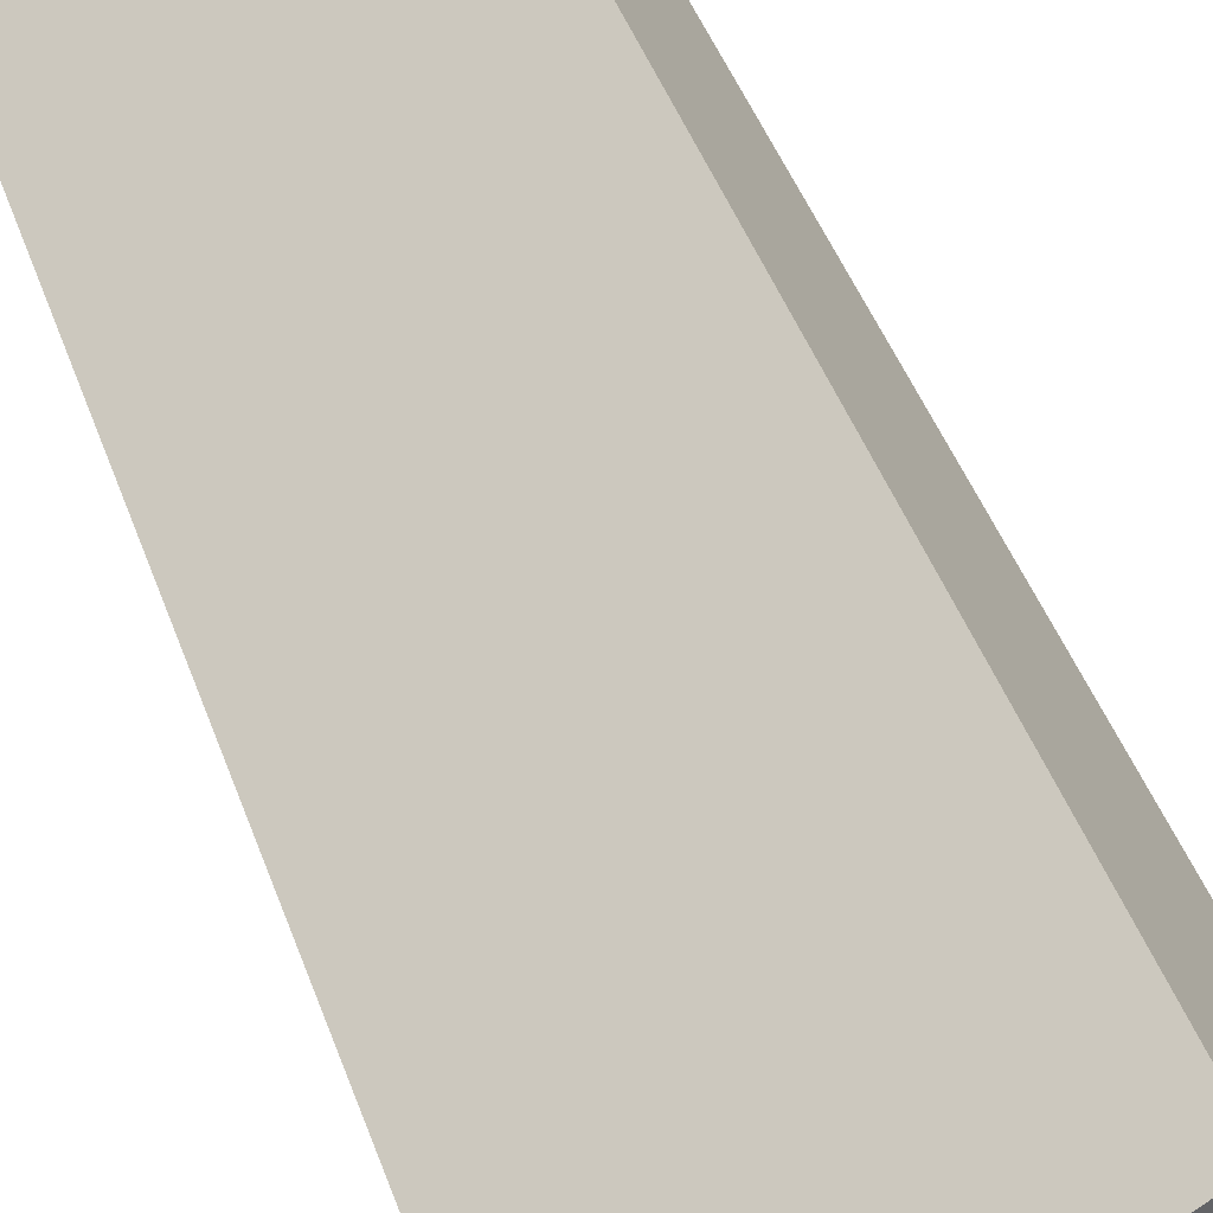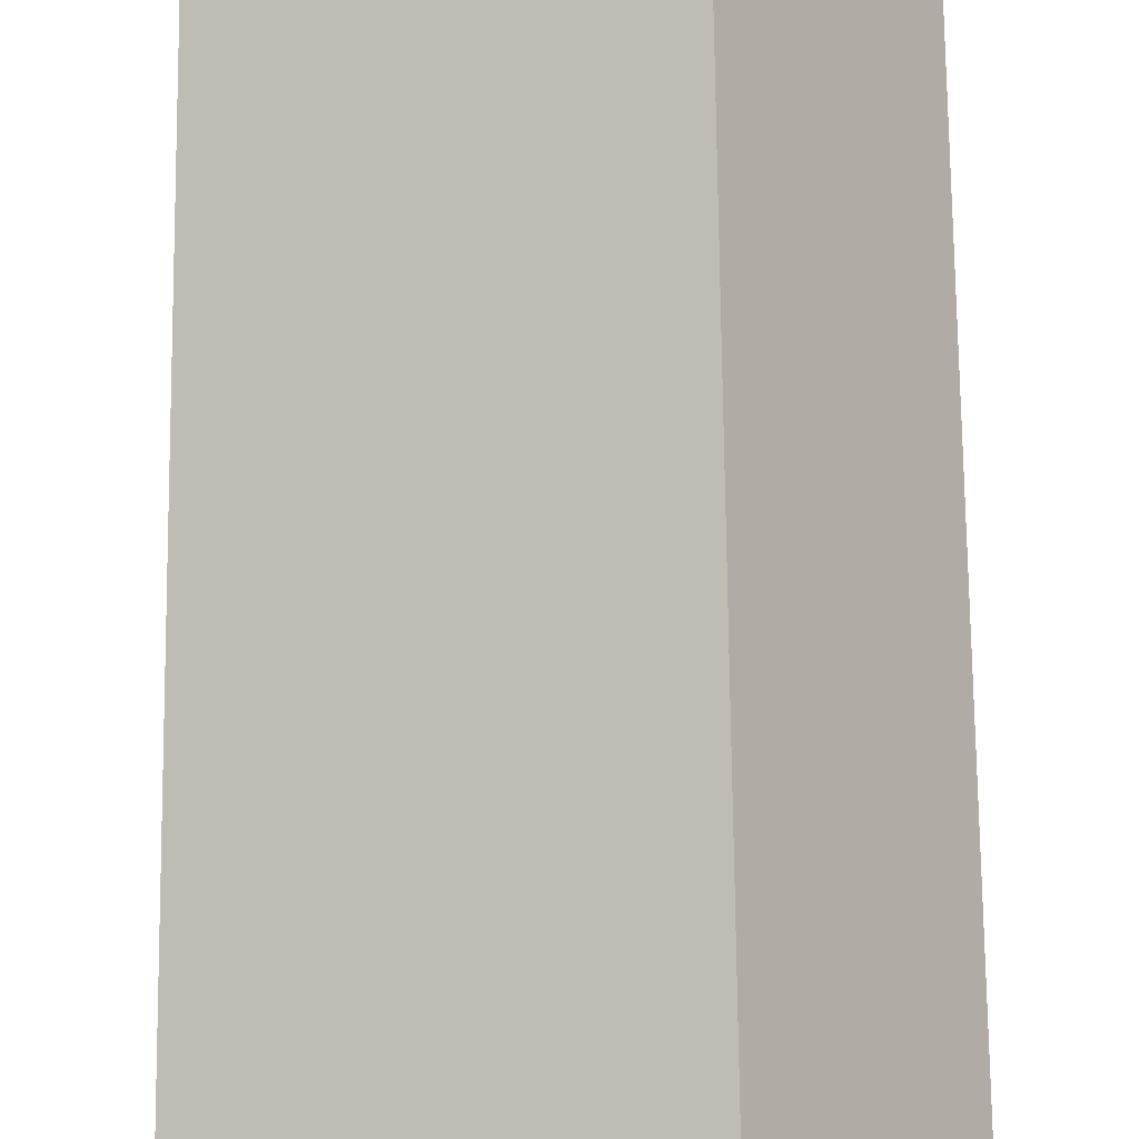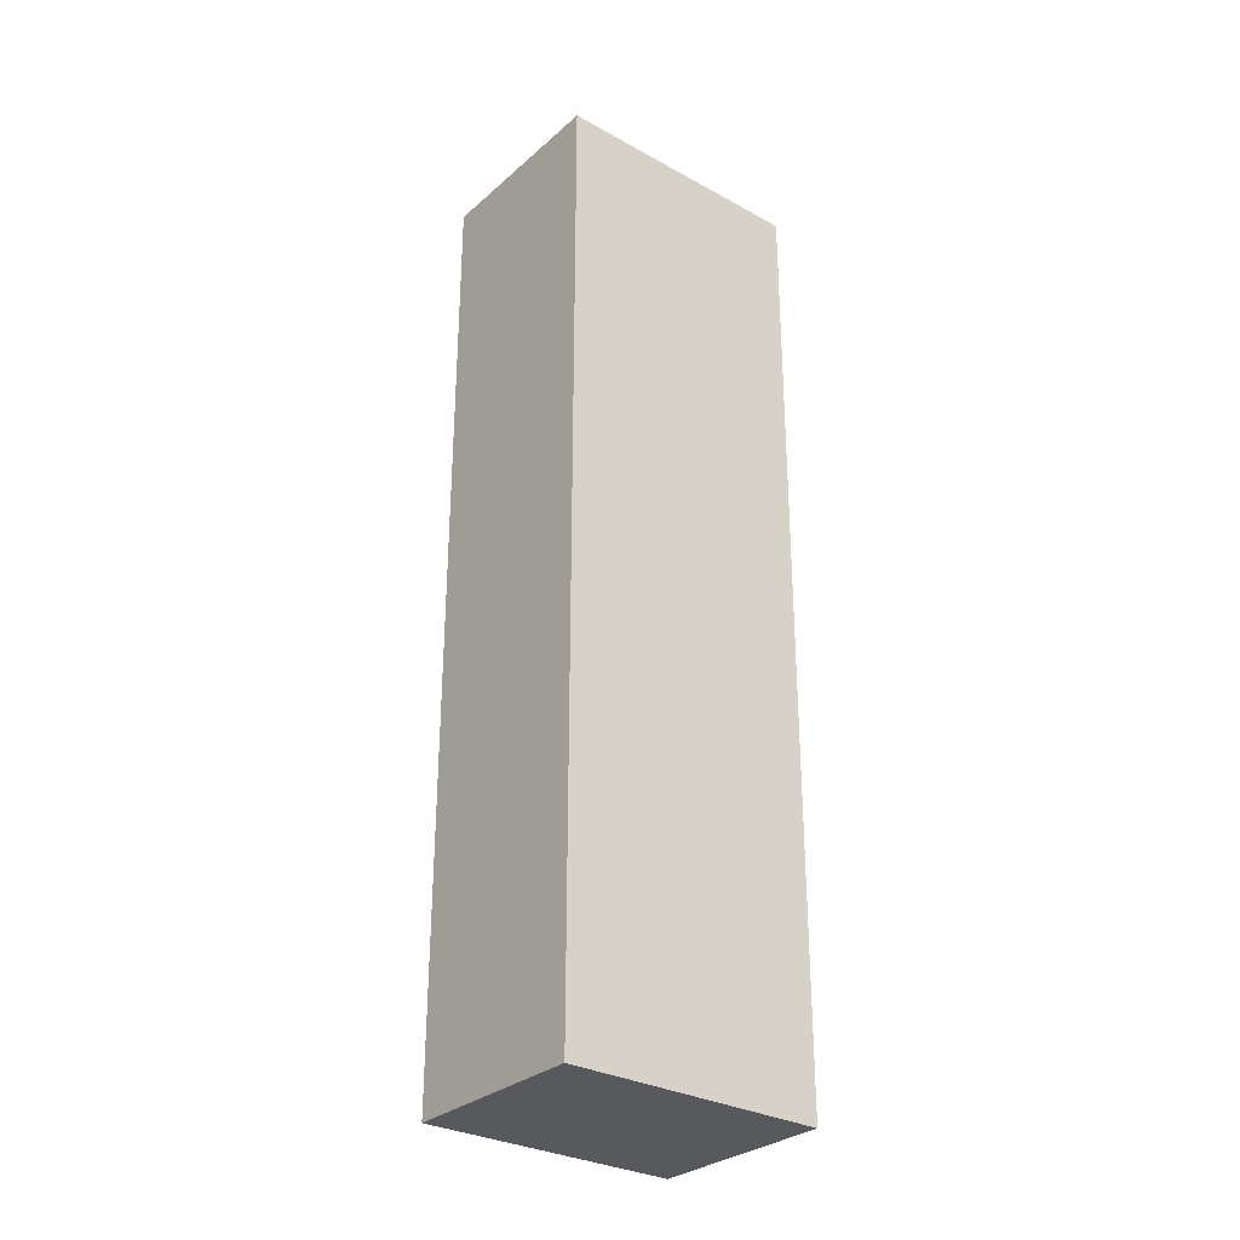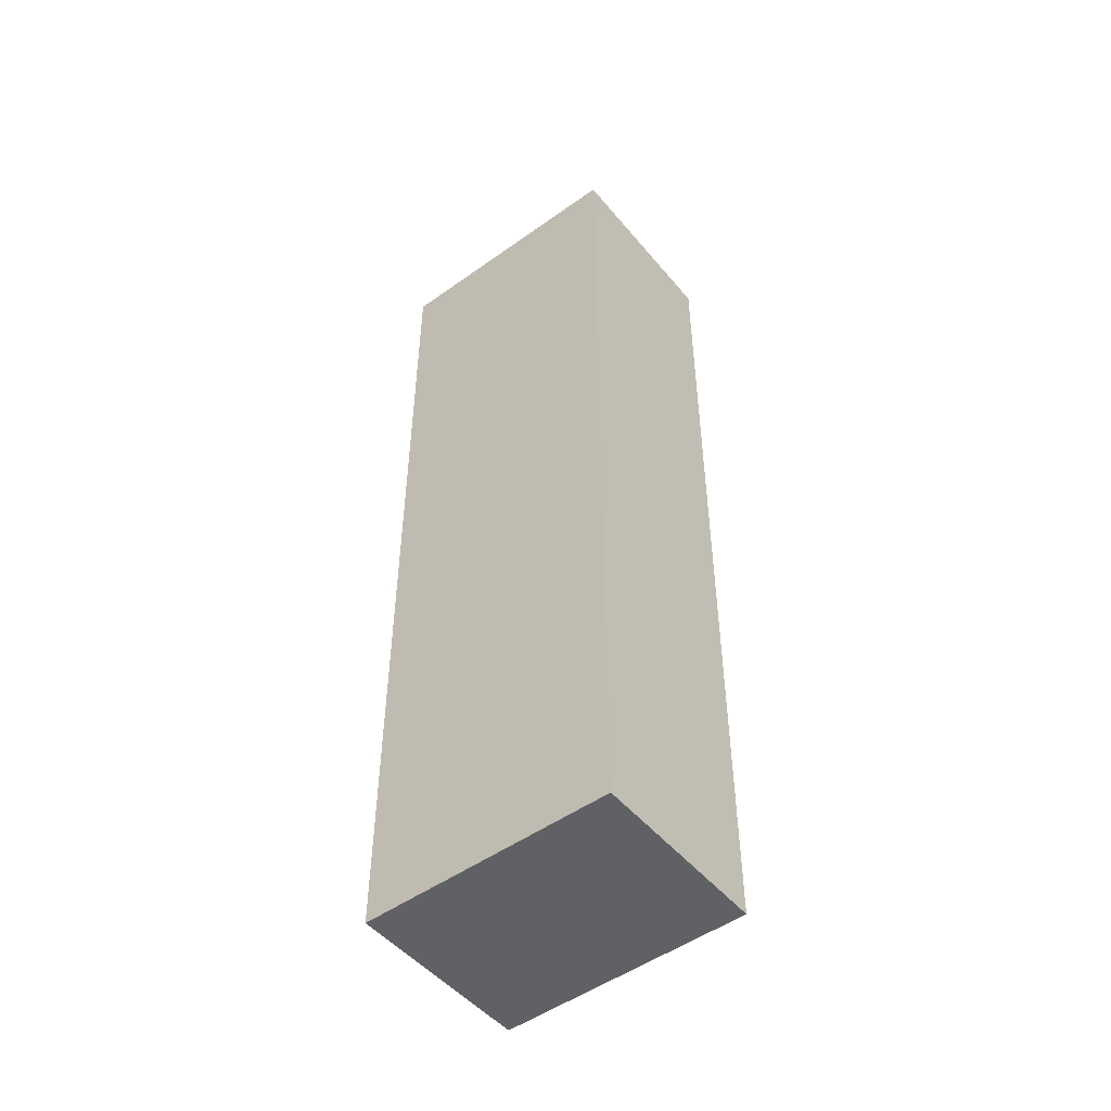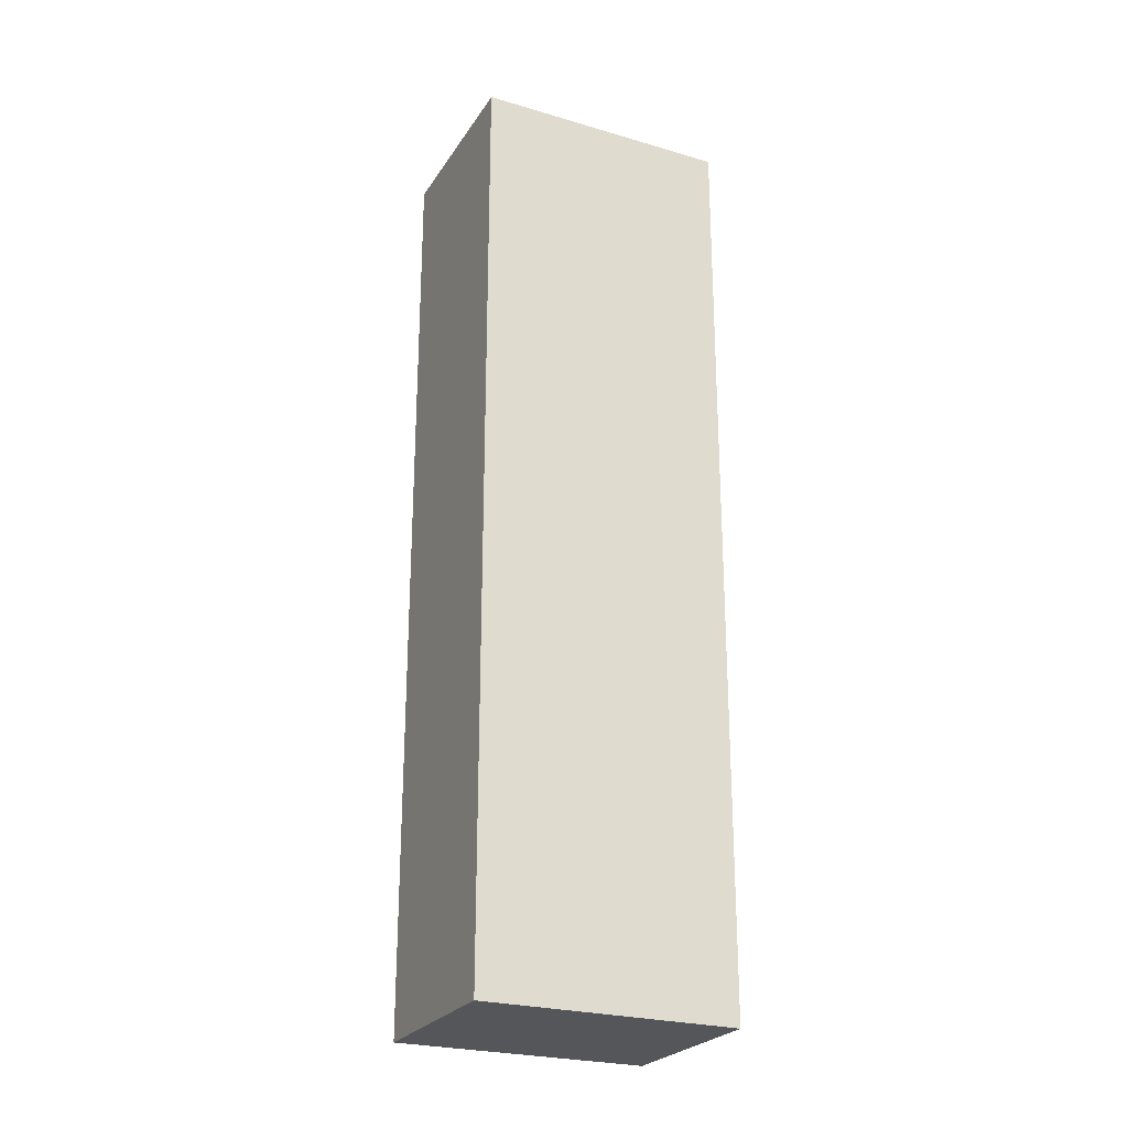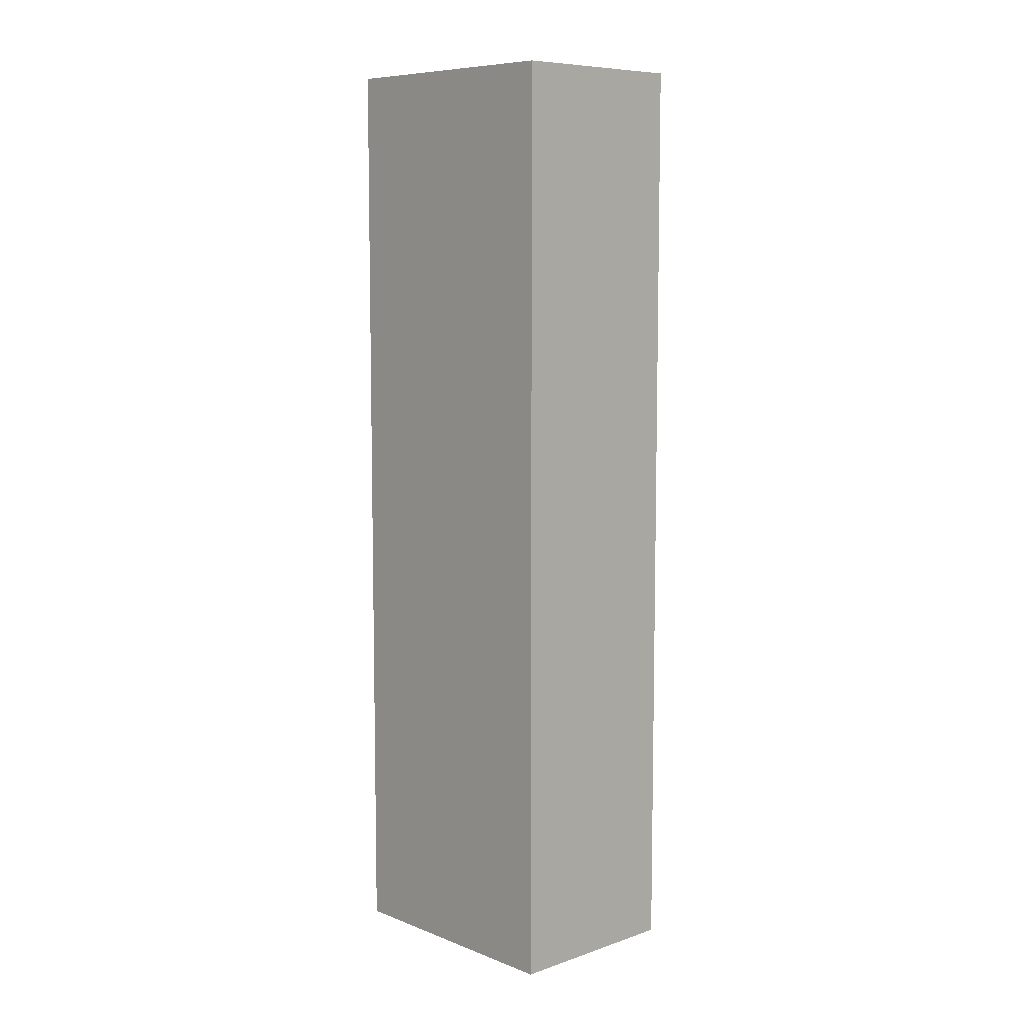
<metadata>
{"format":"obj","ext":"obj","renderer":"f3d","projection":"perspective","resolution":1024,"background":"white","views":[{"elev":39.9,"azim":-17.3,"up":"+Z"},{"elev":67.6,"azim":-0.6,"up":"+Z"},{"elev":-30.1,"azim":-72.0,"up":"+Y"},{"elev":-49.8,"azim":5.1,"up":"+Y"},{"elev":-25.1,"azim":-58.7,"up":"+Y"},{"elev":8.0,"azim":13.8,"up":"+Y"}]}
</metadata>
<code>
v  2.167 6.404 -0.114
v  0 6.404 3.921e-16
v  1.471 6.404 0.96
v  0.709 6.404 -1.074
v  1.471 -5.878e-17 0.96
v  2.167 6.98e-18 -0.114
v  0.709 6.576e-17 -1.074
v  0 0 0
g defaultobject
f 1 2 3
f 2 1 4
f 5 1 3
f 1 5 6
f 6 4 1
f 4 6 7
f 7 2 4
f 2 7 8
f 8 3 2
f 3 8 5
f 8 6 5
f 6 8 7

</code>
